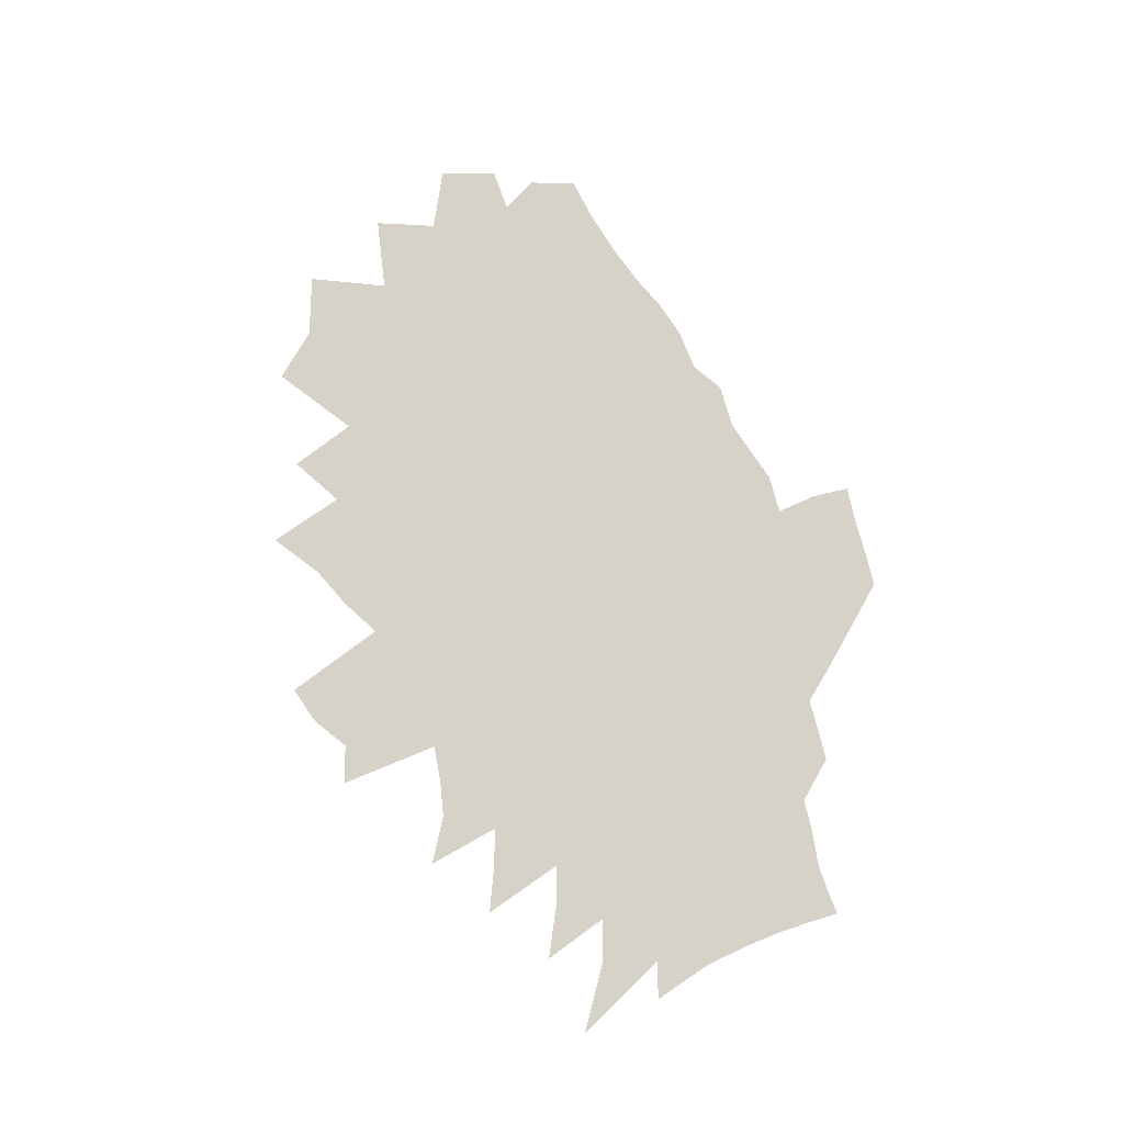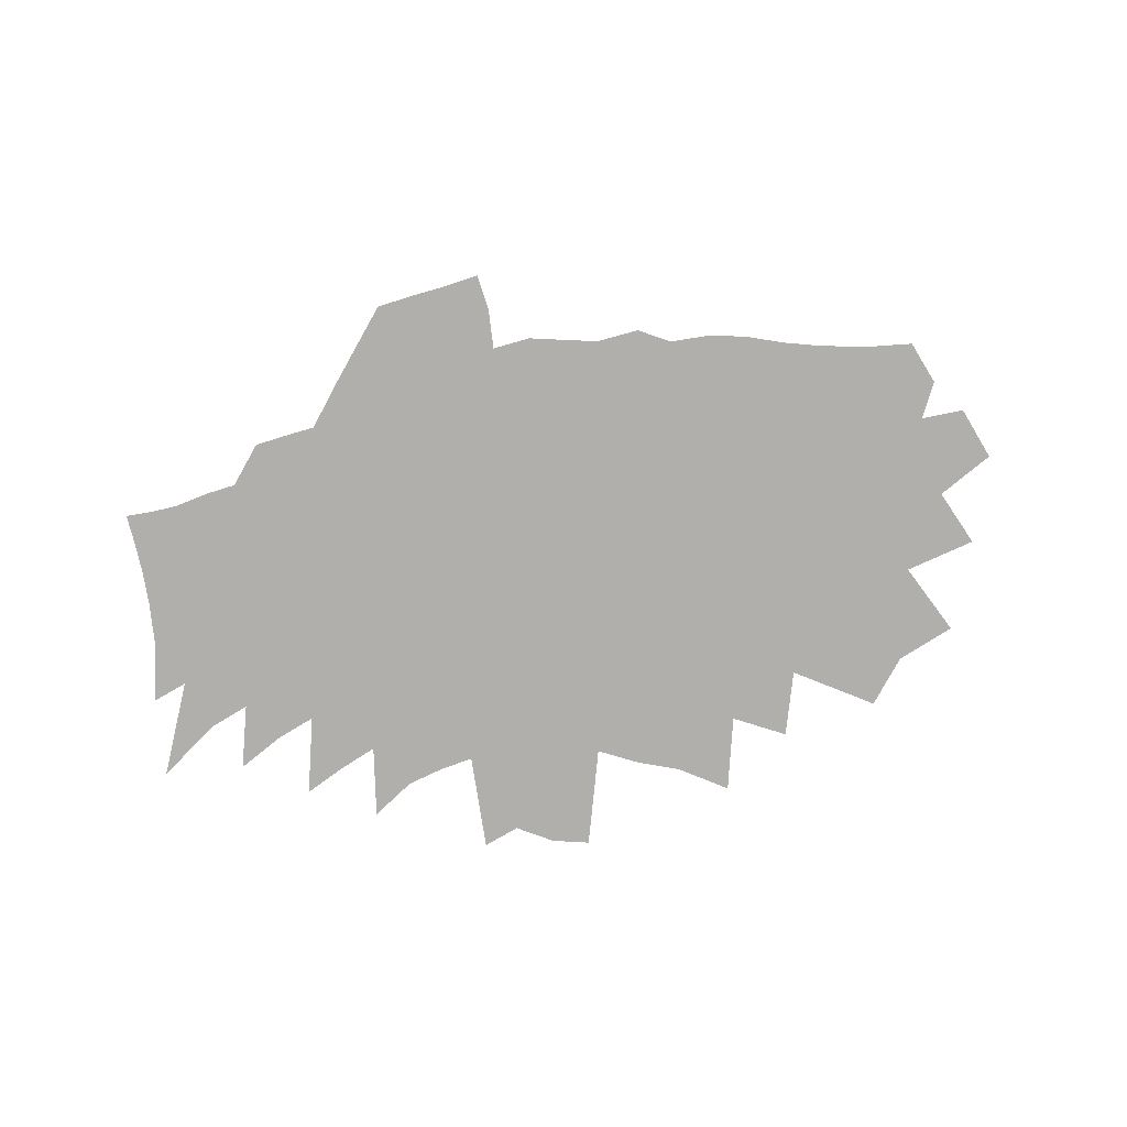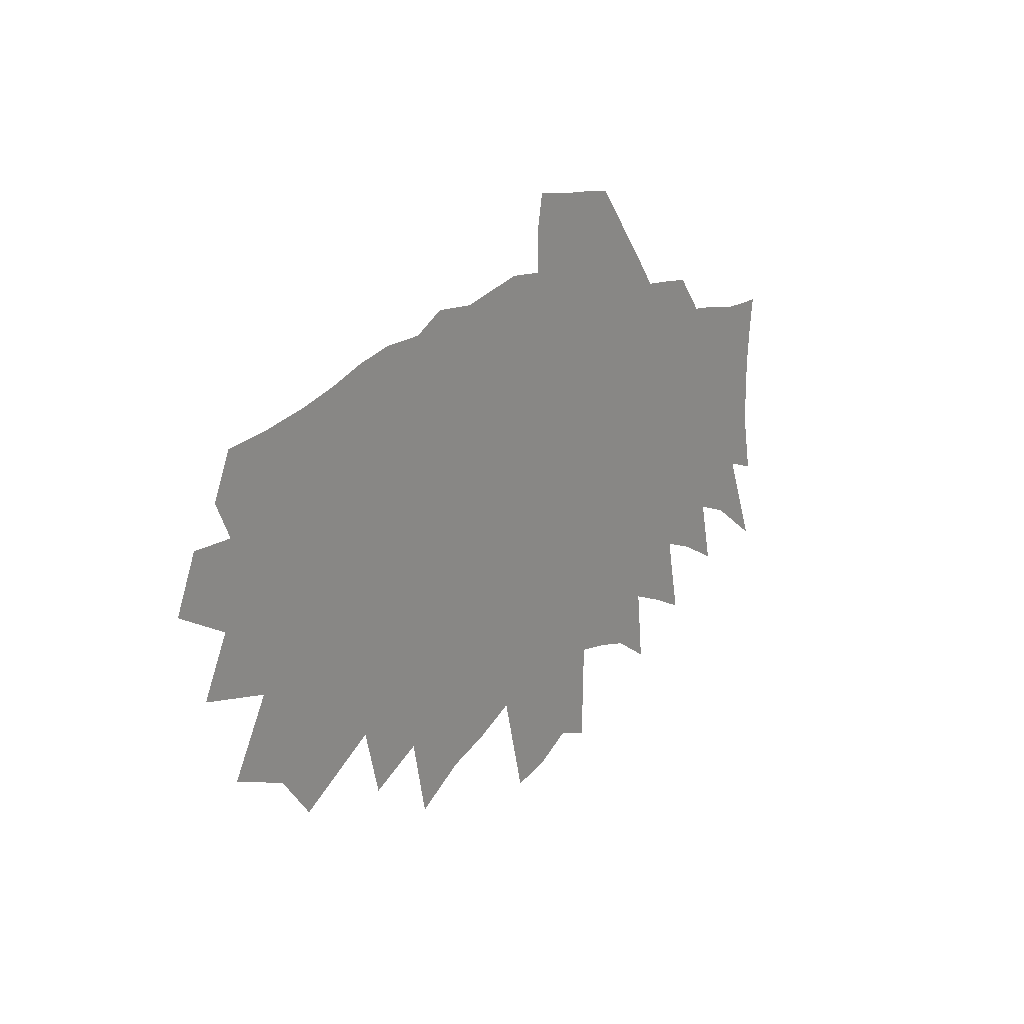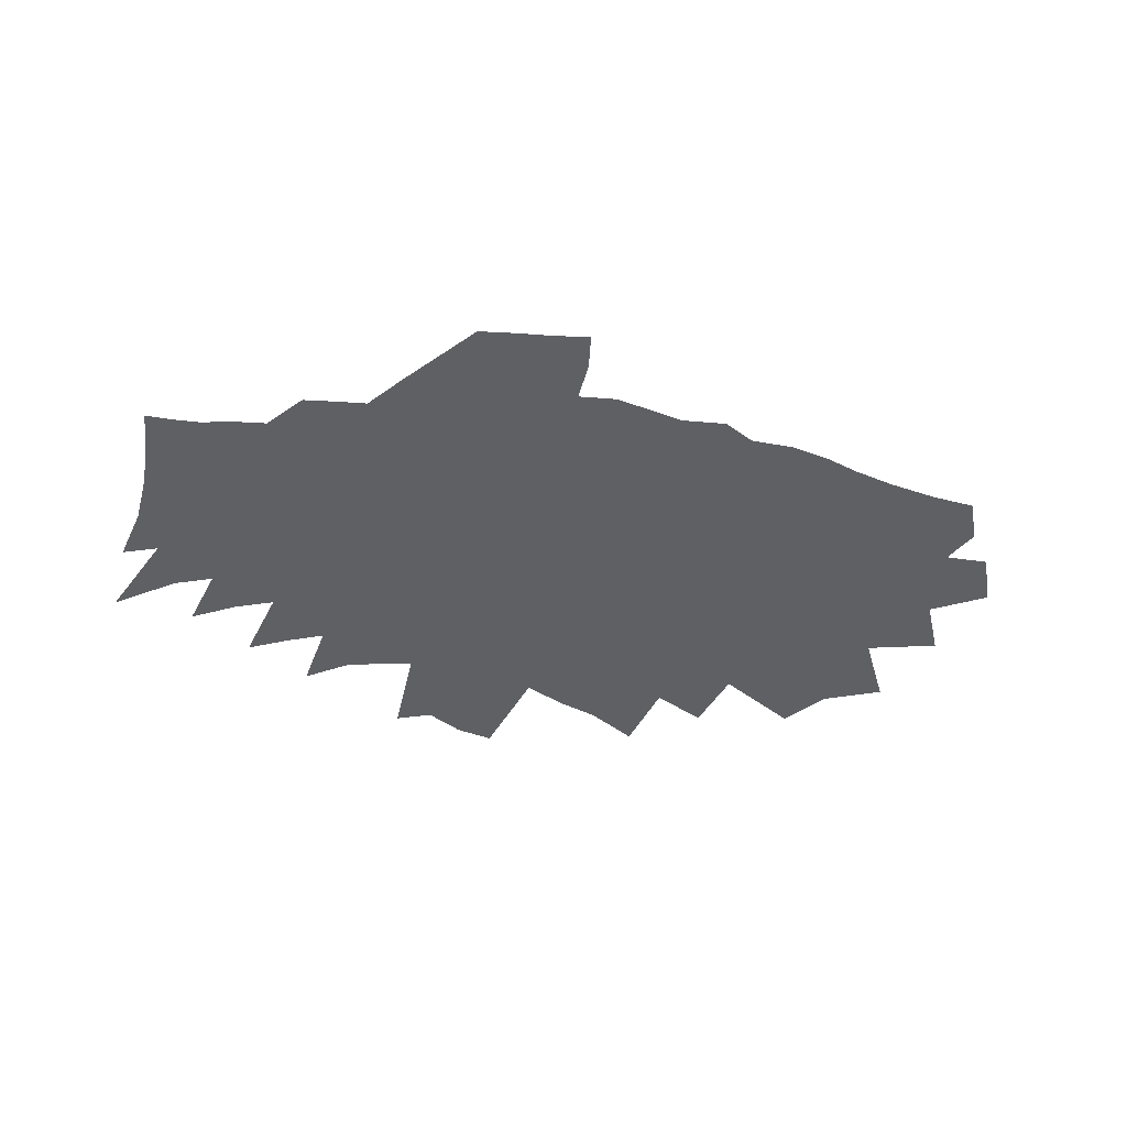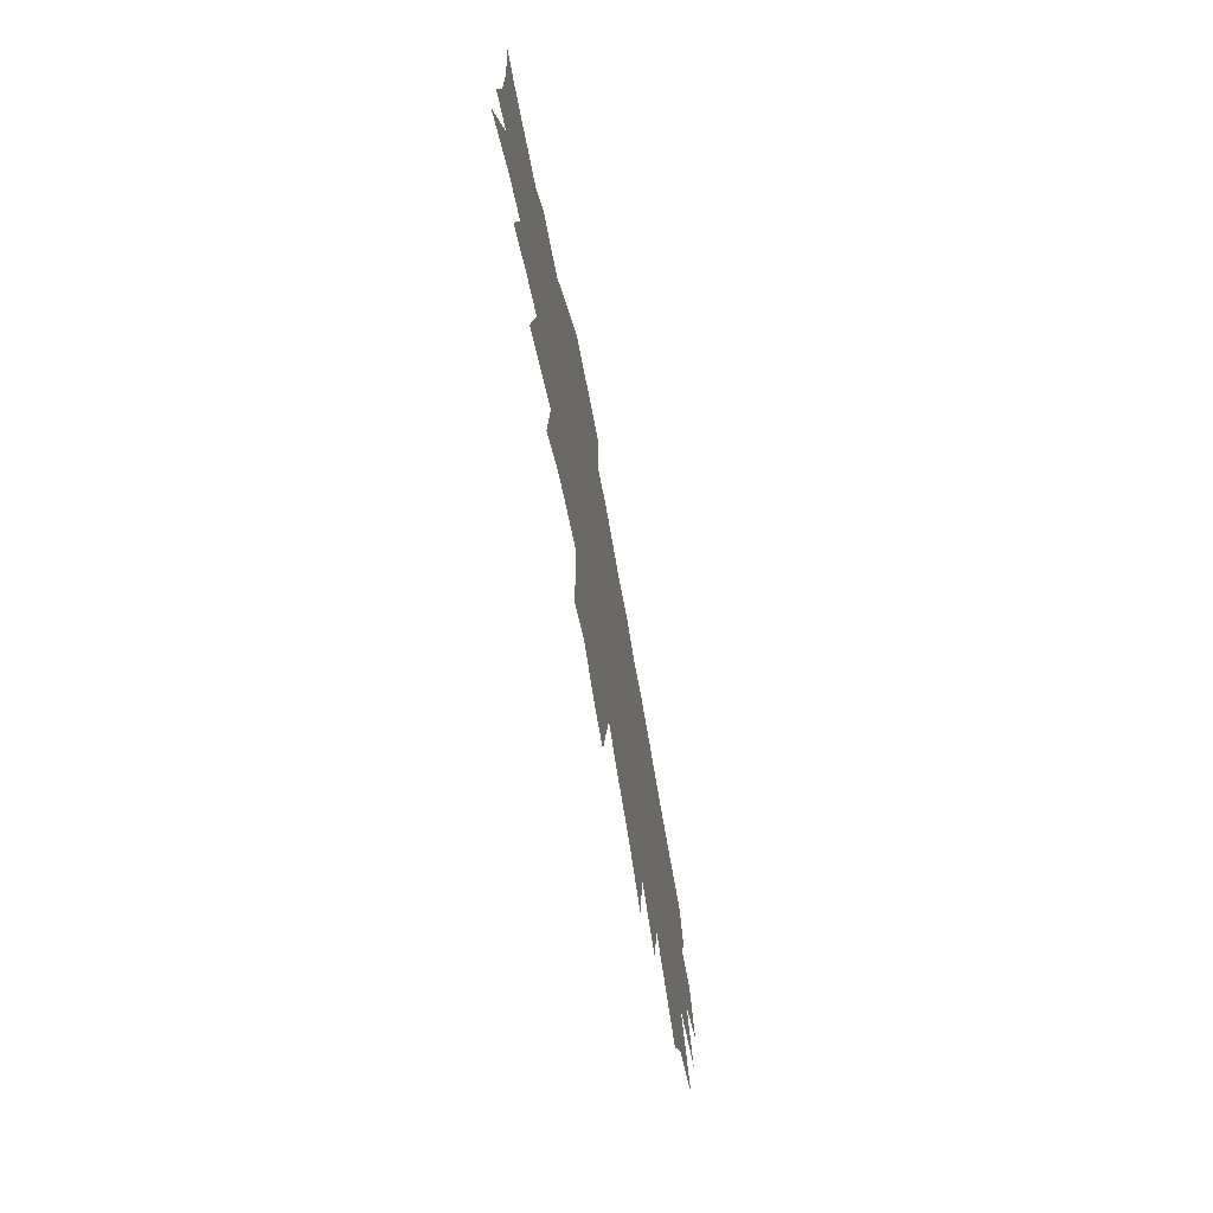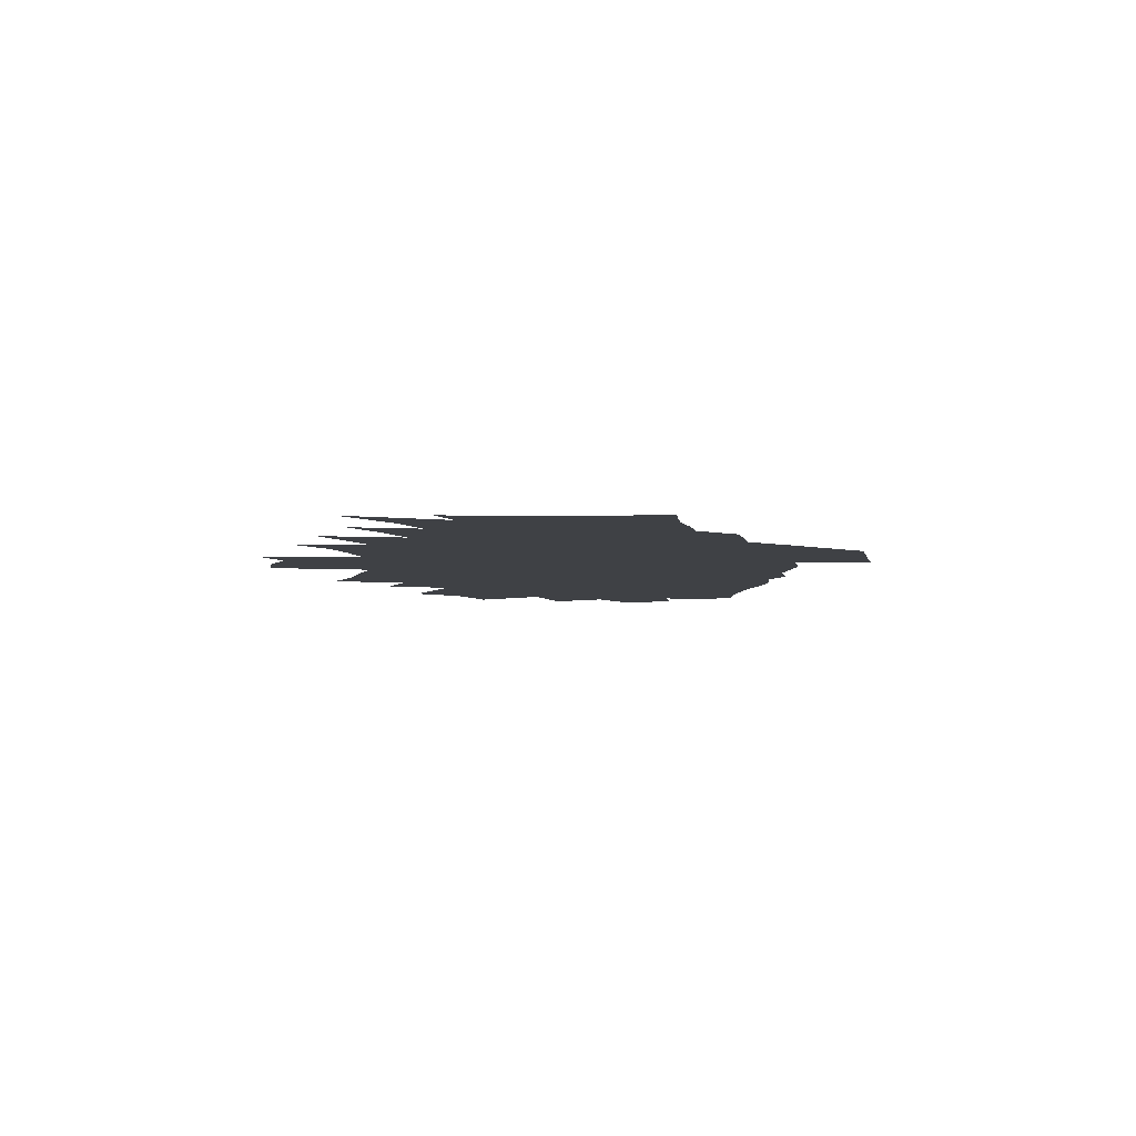
<metadata>
{"format":"obj","ext":"obj","renderer":"f3d","projection":"perspective","resolution":1024,"background":"white","views":[{"elev":77.8,"azim":66.6,"up":"+Z"},{"elev":-78.2,"azim":-172.3,"up":"+Z"},{"elev":22.1,"azim":-53.0,"up":"+Y"},{"elev":-42.9,"azim":166.6,"up":"+Z"},{"elev":-68.1,"azim":100.3,"up":"+Y"},{"elev":-5.6,"azim":92.8,"up":"+Z"}]}
</metadata>
<code>
v 503.8 407.2 0
v 521.1 446.8 0
v 523.6 340 0
v 544.5 382 0
v 540.9 410.7 0
v 553.8 444.7 0
v 541.6 472.4 0
v 555.9 504.7 0
v 547.5 271.1 0
v 577.1 324 0
v 580.1 356.6 0
v 590.2 391.3 0
v 596.6 423 0
v 594.8 451.2 0
v 594 479.1 0
v 587.9 506.7 0
v 590.8 251.2 0
v 611 298.4 0
v 629.7 341.5 0
v 637.1 374.2 0
v 649.2 407.3 0
v 651.5 433.8 0
v 654.1 459.3 0
v 649 482.4 0
v 626 512.4 0
v 616.1 216.4 0
v 644.5 274.2 0
v 659.7 316.6 0
v 673.6 355.1 0
v 680.5 386 0
v 687.3 415.5 0
v 685.9 439.7 0
v 683.1 463.8 0
v 675.5 488.4 0
v 656.5 519.2 0
v 677.8 251.3 0
v 696.7 300.1 0
v 703.9 333.9 0
v 708.5 363.8 0
v 711.6 391.8 0
v 715.9 419.9 0
v 714.8 443.7 0
v 714.7 467.1 0
v 703.7 492.8 0
v 683.5 527.4 0
v 690.3 200.1 0
v 718.1 269 0
v 733.5 314.3 0
v 739 345.2 0
v 739.1 370.7 0
v 740.4 397.1 0
v 741.7 423 0
v 740.5 447.2 0
v 737.9 471 0
v 730.5 496.7 0
v 711.9 532.5 0
v 731 219.2 0
v 748.6 274.6 0
v 762.2 320.3 0
v 766 350 0
v 766.1 375.3 0
v 767.4 401.5 0
v 767.3 426.4 0
v 766.3 450.4 0
v 762.9 474.2 0
v 759.3 497.4 0
v 744.1 531.8 0
v 742.7 160.5 0
v 769.8 242.5 0
v 784.3 294 0
v 790.9 328.6 0
v 796.9 359.4 0
v 793.7 381.3 0
v 791.9 404.6 0
v 790.5 428 0
v 790.6 453 0
v 786.8 478 0
v 782.4 503.6 0
v 768.4 544.1 0
v 780.7 182.3 0
v 800.9 254.5 0
v 809.8 297.2 0
v 816.3 333.9 0
v 819.4 361.9 0
v 819.2 385.1 0
v 819.1 408.4 0
v 817.9 431.6 0
v 816.5 455.3 0
v 814.2 479.4 0
v 808 507.8 0
v 801.3 539.7 0
v 812.6 192.4 0
v 829.5 265.3 0
v 835.4 303.2 0
v 839.5 335.9 0
v 842.7 365.5 0
v 842.9 388 0
v 843 410.8 0
v 841.7 433.6 0
v 840.8 457.2 0
v 838.1 482.7 0
v 833 513.6 0
v 827.7 544.5 0
v 844.1 206.4 0
v 854.2 267 0
v 860 309.7 0
v 862.3 338.6 0
v 864.2 366.5 0
v 864.8 389.1 0
v 865 411.9 0
v 864.7 434.7 0
v 864.1 458.3 0
v 862.7 483.9 0
v 860.3 512.4 0
v 853.9 549.3 0
v 862.4 129.3 0
v 872.4 220.6 0
v 879.1 276.9 0
v 883.4 316.5 0
v 884.5 341.5 0
v 885.5 366.4 0
v 886.6 388.7 0
v 887.2 412 0
v 887.7 435.2 0
v 887.8 459.5 0
v 887.1 485.3 0
v 886.6 512 0
v 882.8 545.2 0
v 882.5 576.2 0
v 887.4 603.3 0
v 891.2 134.7 0
v 898.1 223.9 0
v 902.4 287.9 0
v 904.3 319.3 0
v 905.9 341.5 0
v 907.1 365.3 0
v 908.3 388.4 0
v 909.1 412.2 0
v 910.5 435 0
v 912 459.2 0
v 912 484.4 0
v 912.8 509.7 0
v 913.2 537.1 0
v 911 570.9 0
v 914.6 598.1 0
v 919.8 149.8 0
v 923.2 221.8 0
v 924.2 281.7 0
v 925.2 316.8 0
v 927.6 339.6 0
v 929 363.8 0
v 930.7 386.3 0
v 931.8 410.4 0
v 933.1 433.5 0
v 934.7 458.9 0
v 935.7 483.5 0
v 937 509.3 0
v 938.1 537.5 0
v 939.5 565.8 0
v 940.7 594.4 0
v 947 138.4 0
v 948.4 214.2 0
v 946.2 281.3 0
v 947.1 312.7 0
v 948.8 340 0
v 950.5 363.9 0
v 952.3 386.8 0
v 954 410.8 0
v 955.3 433.8 0
v 956.6 457.9 0
v 958.6 481.8 0
v 961 508.3 0
v 963.4 536.3 0
v 965.5 563 0
v 968.1 589.7 0
v 975 208.2 0
v 970.9 268 0
v 968.9 310.1 0
v 970.2 337.4 0
v 972.1 361.7 0
v 973.2 388.1 0
v 974.9 410.3 0
v 977.3 432.8 0
v 978.6 456.4 0
v 981.2 480.1 0
v 984.8 506.4 0
v 988.1 534.1 0
v 990.3 560.4 0
v 1002 199.5 0
v 995.9 257.6 0
v 993.1 300.6 0
v 992.5 333 0
v 993.9 359.1 0
v 994.9 384.6 0
v 996 408.3 0
v 999.7 430.8 0
v 1002 454.4 0
v 1004 478.5 0
v 1009 505.1 0
v 1012 531.4 0
v 1033 177.2 0
v 1027 233.4 0
v 1018 290.8 0
v 1016 326.2 0
v 1018 353.1 0
v 1019 379.5 0
v 1020 404.4 0
v 1022 428.4 0
v 1025 452.1 0
v 1029 476.6 0
v 1033 502.2 0
v 1055 220 0
v 1046 275.6 0
v 1039 321.7 0
v 1040 350.4 0
v 1041 376.8 0
v 1042 401.7 0
v 1046 425.1 0
v 1049 448.9 0
v 1053 473.4 0
v 1057 498.6 0
v 1085 203.7 0
v 1073 265.5 0
v 1063 317.3 0
v 1062 347.7 0
v 1063 374 0
v 1064 398.7 0
v 1067 422.4 0
v 1071 445.6 0
v 1077 469.5 0
v 1081 494.6 0
v 1102 253 0
v 1090 305.3 0
v 1088 338.9 0
v 1087 367.8 0
v 1091 392.1 0
v 1094 416.6 0
v 1100 440.1 0
v 1103 464.9 0
v 1136 232.2 0
v 1124 282.6 0
v 1112 332.2 0
v 1114 359.7 0
v 1114 387.1 0
v 1118 411.8 0
v 1122 436.6 0
v 1125 461.2 0
v 1154 269.8 0
v 1143 317.7 0
v 1143 348.5 0
v 1144 377.2 0
v 1146 404.1 0
v 1150 429.5 0
v 1153 454.2 0
v 1199 234.8 0
v 1171 308.5 0
v 1168 342.9 0
v 1167 373.3 0
v 1168 401.4 0
v 1171 428.4 0
v 1173 452.3 0
v 1198 297.4 0
v 1189 342.2 0
v 1188 377.7 0
v 1188 403.4 0
v 1190 427.6 0
v 1193 451.7 0
f 4 5 1
f 1 5 2
f 5 6 2
f 10 11 3
f 3 11 4
f 11 12 4
f 4 12 5
f 12 13 5
f 5 13 6
f 13 14 6
f 6 14 7
f 14 15 7
f 7 15 8
f 15 16 8
f 17 18 9
f 9 18 10
f 18 19 10
f 10 19 11
f 19 20 11
f 11 20 12
f 20 21 12
f 12 21 13
f 21 22 13
f 13 22 14
f 22 23 14
f 14 23 15
f 23 24 15
f 15 24 16
f 24 25 16
f 26 27 17
f 17 27 18
f 27 28 18
f 18 28 19
f 28 29 19
f 19 29 20
f 29 30 20
f 20 30 21
f 30 31 21
f 21 31 22
f 31 32 22
f 22 32 23
f 32 33 23
f 23 33 24
f 33 34 24
f 24 34 25
f 34 35 25
f 26 36 27
f 36 37 27
f 27 37 28
f 37 38 28
f 28 38 29
f 38 39 29
f 29 39 30
f 39 40 30
f 30 40 31
f 40 41 31
f 31 41 32
f 41 42 32
f 32 42 33
f 42 43 33
f 33 43 34
f 43 44 34
f 34 44 35
f 44 45 35
f 46 47 36
f 36 47 37
f 47 48 37
f 37 48 38
f 48 49 38
f 38 49 39
f 49 50 39
f 39 50 40
f 50 51 40
f 40 51 41
f 51 52 41
f 41 52 42
f 52 53 42
f 42 53 43
f 53 54 43
f 43 54 44
f 54 55 44
f 44 55 45
f 55 56 45
f 46 57 47
f 57 58 47
f 47 58 48
f 58 59 48
f 48 59 49
f 59 60 49
f 49 60 50
f 60 61 50
f 50 61 51
f 61 62 51
f 51 62 52
f 62 63 52
f 52 63 53
f 63 64 53
f 53 64 54
f 64 65 54
f 54 65 55
f 65 66 55
f 55 66 56
f 66 67 56
f 68 69 57
f 57 69 58
f 69 70 58
f 58 70 59
f 70 71 59
f 59 71 60
f 71 72 60
f 60 72 61
f 72 73 61
f 61 73 62
f 73 74 62
f 62 74 63
f 74 75 63
f 63 75 64
f 75 76 64
f 64 76 65
f 76 77 65
f 65 77 66
f 77 78 66
f 66 78 67
f 78 79 67
f 68 80 69
f 80 81 69
f 69 81 70
f 81 82 70
f 70 82 71
f 82 83 71
f 71 83 72
f 83 84 72
f 72 84 73
f 84 85 73
f 73 85 74
f 85 86 74
f 74 86 75
f 86 87 75
f 75 87 76
f 87 88 76
f 76 88 77
f 88 89 77
f 77 89 78
f 89 90 78
f 78 90 79
f 90 91 79
f 80 92 81
f 92 93 81
f 81 93 82
f 93 94 82
f 82 94 83
f 94 95 83
f 83 95 84
f 95 96 84
f 84 96 85
f 96 97 85
f 85 97 86
f 97 98 86
f 86 98 87
f 98 99 87
f 87 99 88
f 99 100 88
f 88 100 89
f 100 101 89
f 89 101 90
f 101 102 90
f 90 102 91
f 102 103 91
f 92 104 93
f 104 105 93
f 93 105 94
f 105 106 94
f 94 106 95
f 106 107 95
f 95 107 96
f 107 108 96
f 96 108 97
f 108 109 97
f 97 109 98
f 109 110 98
f 98 110 99
f 110 111 99
f 99 111 100
f 111 112 100
f 100 112 101
f 112 113 101
f 101 113 102
f 113 114 102
f 102 114 103
f 114 115 103
f 116 117 104
f 104 117 105
f 117 118 105
f 105 118 106
f 118 119 106
f 106 119 107
f 119 120 107
f 107 120 108
f 120 121 108
f 108 121 109
f 121 122 109
f 109 122 110
f 122 123 110
f 110 123 111
f 123 124 111
f 111 124 112
f 124 125 112
f 112 125 113
f 125 126 113
f 113 126 114
f 126 127 114
f 114 127 115
f 127 128 115
f 116 131 117
f 131 132 117
f 117 132 118
f 132 133 118
f 118 133 119
f 133 134 119
f 119 134 120
f 134 135 120
f 120 135 121
f 135 136 121
f 121 136 122
f 136 137 122
f 122 137 123
f 137 138 123
f 123 138 124
f 138 139 124
f 124 139 125
f 139 140 125
f 125 140 126
f 140 141 126
f 126 141 127
f 141 142 127
f 127 142 128
f 142 143 128
f 128 143 129
f 143 144 129
f 129 144 130
f 144 145 130
f 131 146 132
f 146 147 132
f 132 147 133
f 147 148 133
f 133 148 134
f 148 149 134
f 134 149 135
f 149 150 135
f 135 150 136
f 150 151 136
f 136 151 137
f 151 152 137
f 137 152 138
f 152 153 138
f 138 153 139
f 153 154 139
f 139 154 140
f 154 155 140
f 140 155 141
f 155 156 141
f 141 156 142
f 156 157 142
f 142 157 143
f 157 158 143
f 143 158 144
f 158 159 144
f 144 159 145
f 159 160 145
f 146 161 147
f 161 162 147
f 147 162 148
f 162 163 148
f 148 163 149
f 163 164 149
f 149 164 150
f 164 165 150
f 150 165 151
f 165 166 151
f 151 166 152
f 166 167 152
f 152 167 153
f 167 168 153
f 153 168 154
f 168 169 154
f 154 169 155
f 169 170 155
f 155 170 156
f 170 171 156
f 156 171 157
f 171 172 157
f 157 172 158
f 172 173 158
f 158 173 159
f 173 174 159
f 159 174 160
f 174 175 160
f 162 176 163
f 176 177 163
f 163 177 164
f 177 178 164
f 164 178 165
f 178 179 165
f 165 179 166
f 179 180 166
f 166 180 167
f 180 181 167
f 167 181 168
f 181 182 168
f 168 182 169
f 182 183 169
f 169 183 170
f 183 184 170
f 170 184 171
f 184 185 171
f 171 185 172
f 185 186 172
f 172 186 173
f 186 187 173
f 173 187 174
f 187 188 174
f 174 188 175
f 176 189 177
f 189 190 177
f 177 190 178
f 190 191 178
f 178 191 179
f 191 192 179
f 179 192 180
f 192 193 180
f 180 193 181
f 193 194 181
f 181 194 182
f 194 195 182
f 182 195 183
f 195 196 183
f 183 196 184
f 196 197 184
f 184 197 185
f 197 198 185
f 185 198 186
f 198 199 186
f 186 199 187
f 199 200 187
f 187 200 188
f 189 201 190
f 201 202 190
f 190 202 191
f 202 203 191
f 191 203 192
f 203 204 192
f 192 204 193
f 204 205 193
f 193 205 194
f 205 206 194
f 194 206 195
f 206 207 195
f 195 207 196
f 207 208 196
f 196 208 197
f 208 209 197
f 197 209 198
f 209 210 198
f 198 210 199
f 210 211 199
f 199 211 200
f 202 212 203
f 212 213 203
f 203 213 204
f 213 214 204
f 204 214 205
f 214 215 205
f 205 215 206
f 215 216 206
f 206 216 207
f 216 217 207
f 207 217 208
f 217 218 208
f 208 218 209
f 218 219 209
f 209 219 210
f 219 220 210
f 210 220 211
f 220 221 211
f 212 222 213
f 222 223 213
f 213 223 214
f 223 224 214
f 214 224 215
f 224 225 215
f 215 225 216
f 225 226 216
f 216 226 217
f 226 227 217
f 217 227 218
f 227 228 218
f 218 228 219
f 228 229 219
f 219 229 220
f 229 230 220
f 220 230 221
f 230 231 221
f 223 232 224
f 232 233 224
f 224 233 225
f 233 234 225
f 225 234 226
f 234 235 226
f 226 235 227
f 235 236 227
f 227 236 228
f 236 237 228
f 228 237 229
f 237 238 229
f 229 238 230
f 238 239 230
f 230 239 231
f 232 240 233
f 240 241 233
f 233 241 234
f 241 242 234
f 234 242 235
f 242 243 235
f 235 243 236
f 243 244 236
f 236 244 237
f 244 245 237
f 237 245 238
f 245 246 238
f 238 246 239
f 246 247 239
f 241 248 242
f 248 249 242
f 242 249 243
f 249 250 243
f 243 250 244
f 250 251 244
f 244 251 245
f 251 252 245
f 245 252 246
f 252 253 246
f 246 253 247
f 253 254 247
f 248 255 249
f 255 256 249
f 249 256 250
f 256 257 250
f 250 257 251
f 257 258 251
f 251 258 252
f 258 259 252
f 252 259 253
f 259 260 253
f 253 260 254
f 260 261 254
f 256 262 257
f 262 263 257
f 257 263 258
f 263 264 258
f 258 264 259
f 264 265 259
f 259 265 260
f 265 266 260
f 260 266 261
f 266 267 261

</code>
